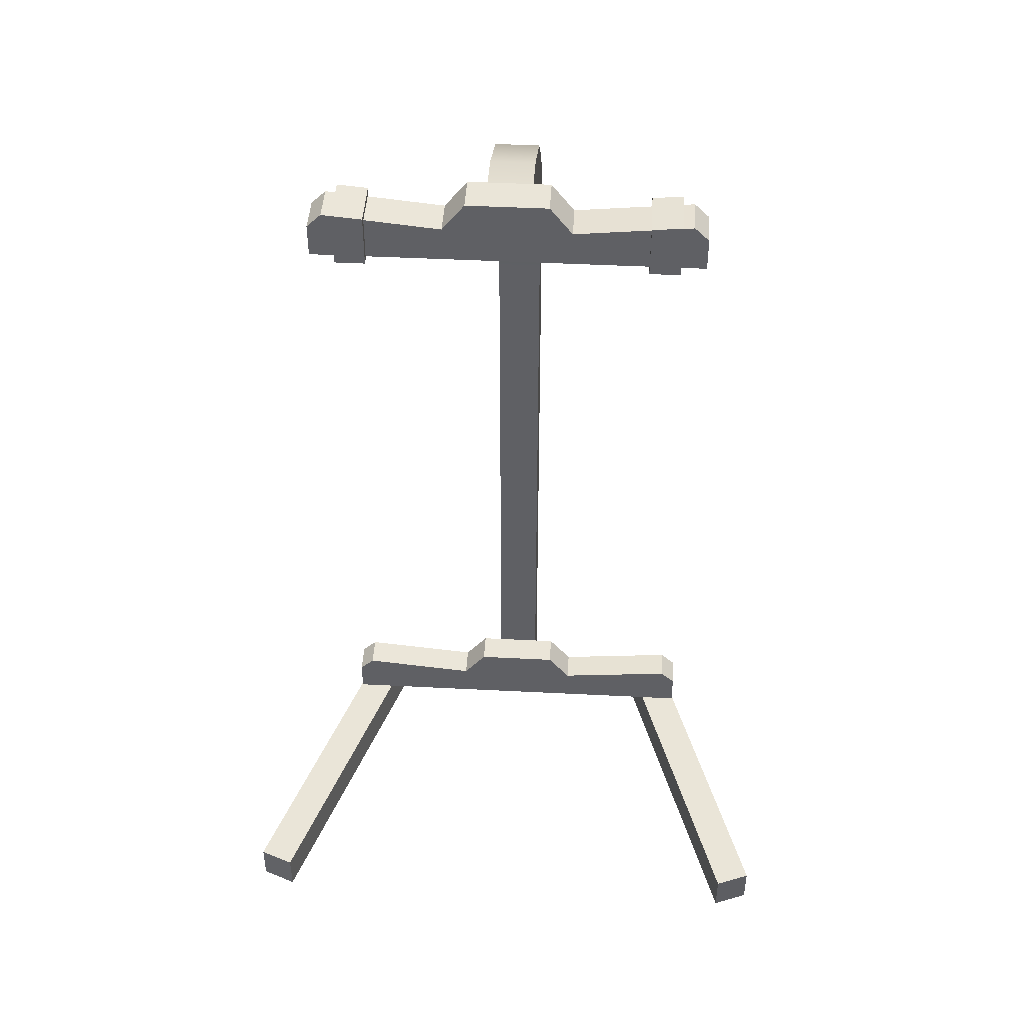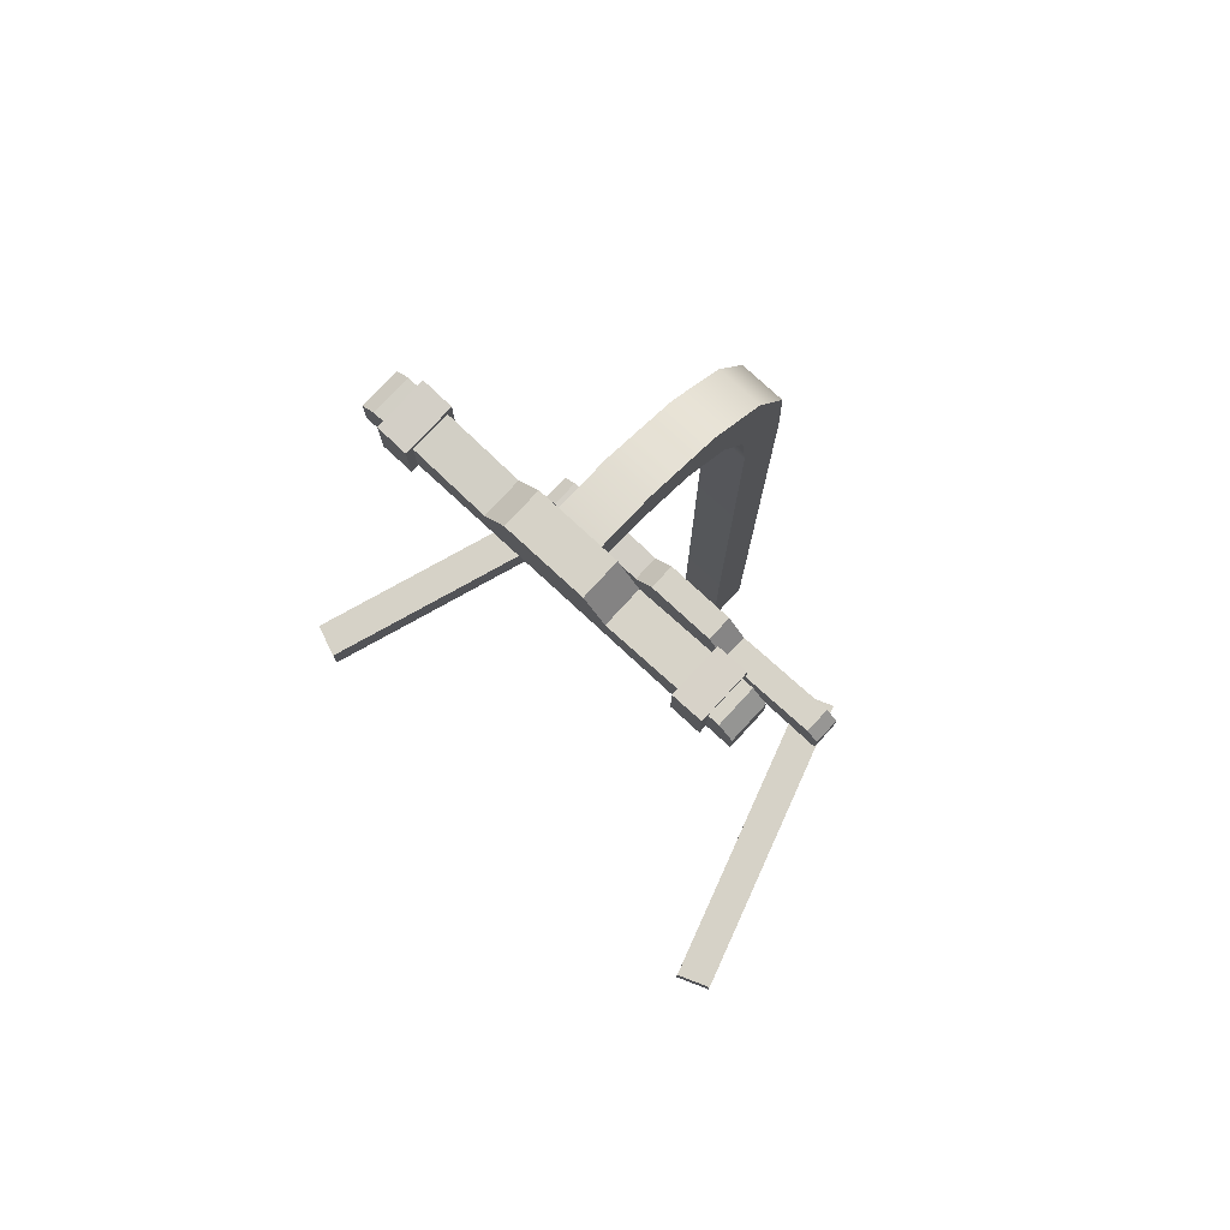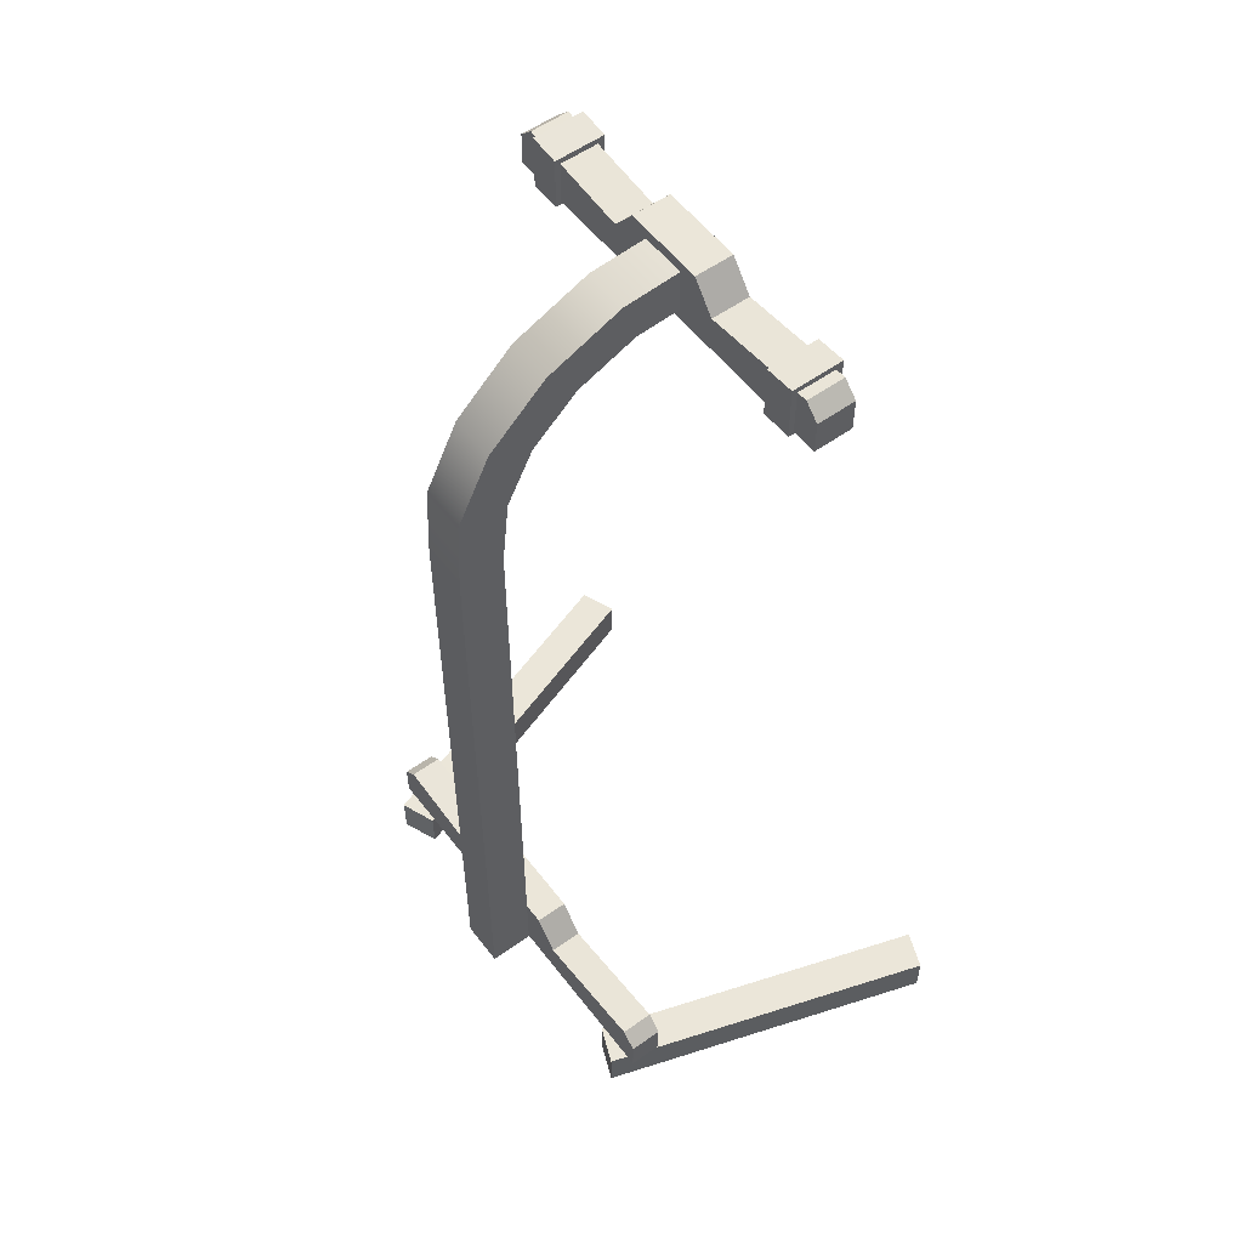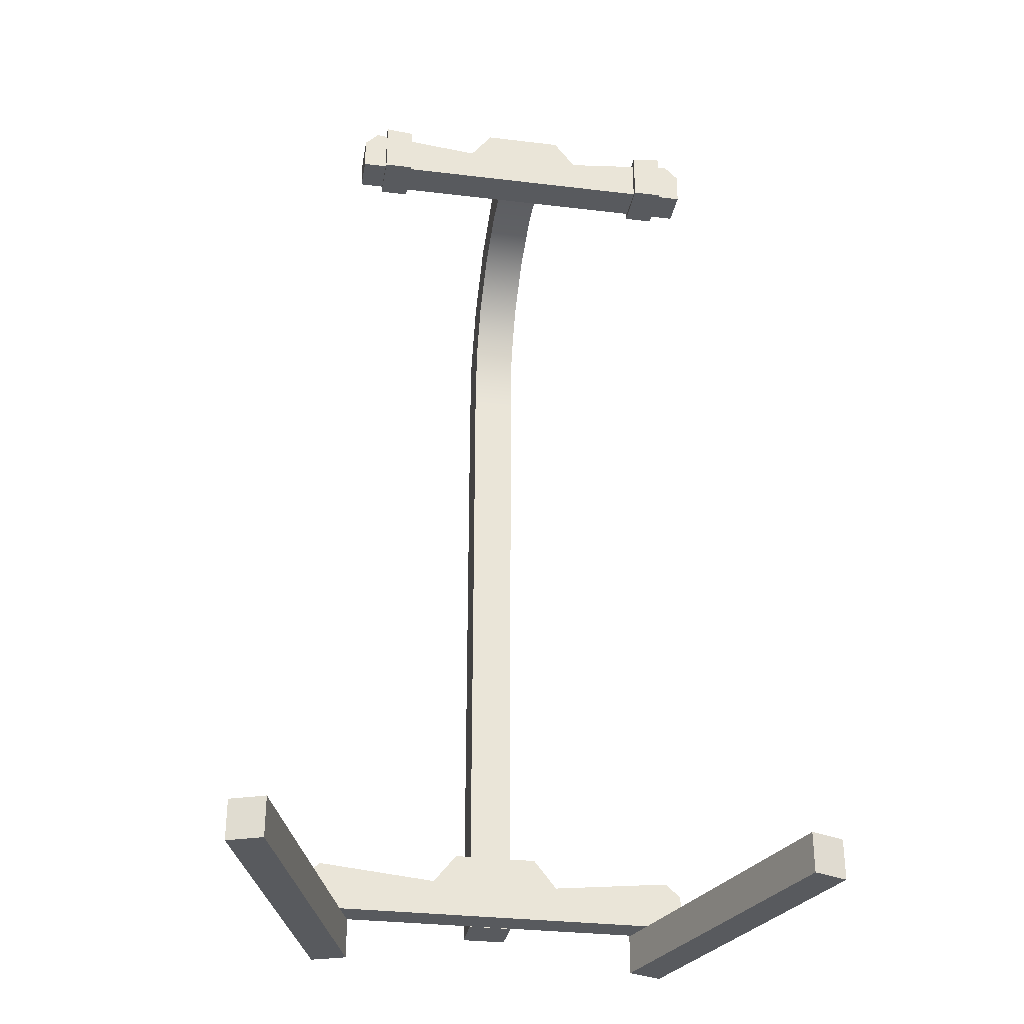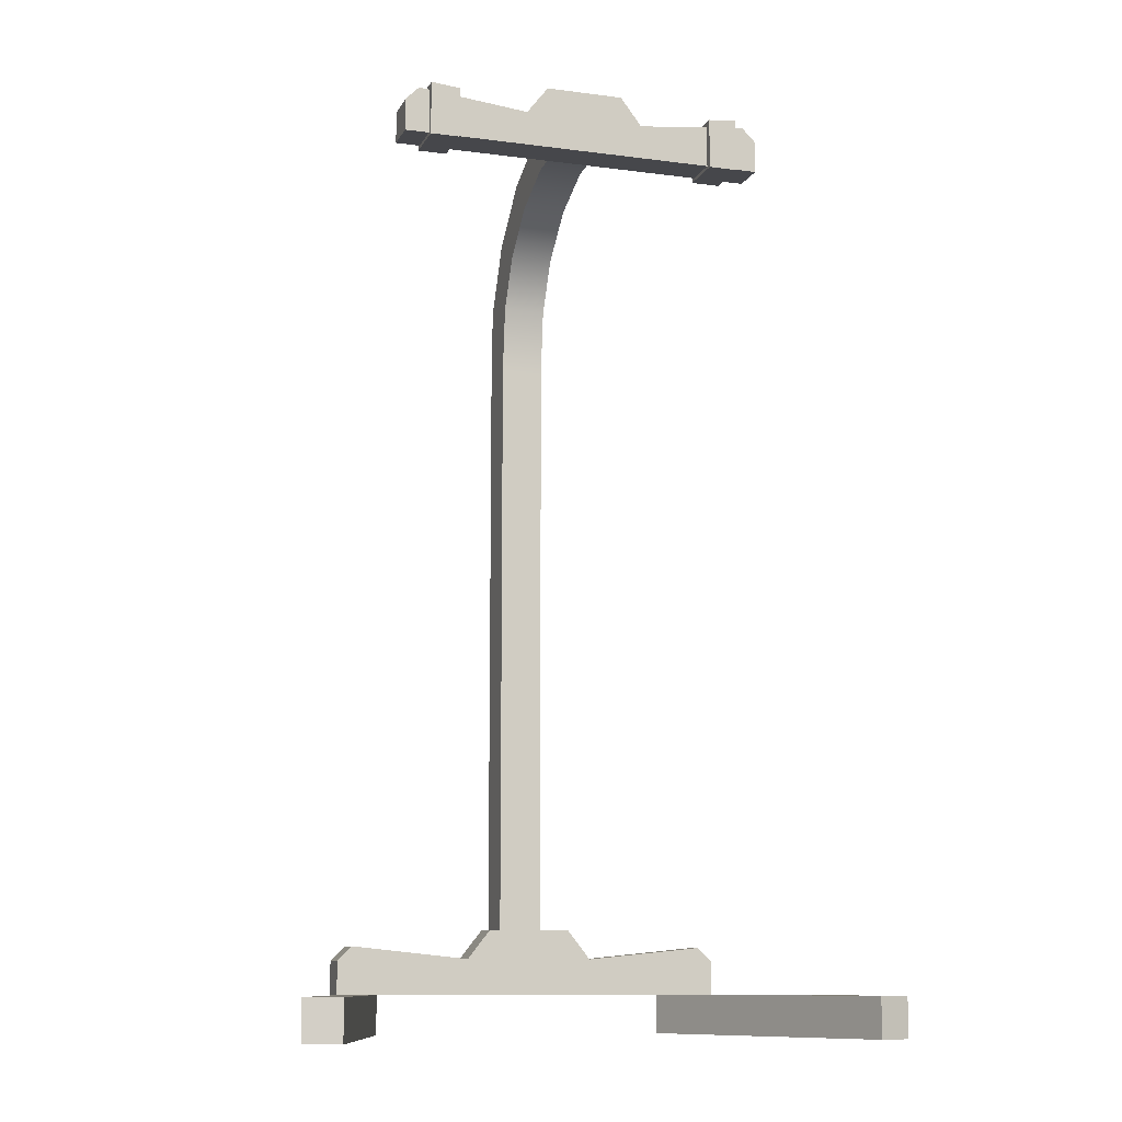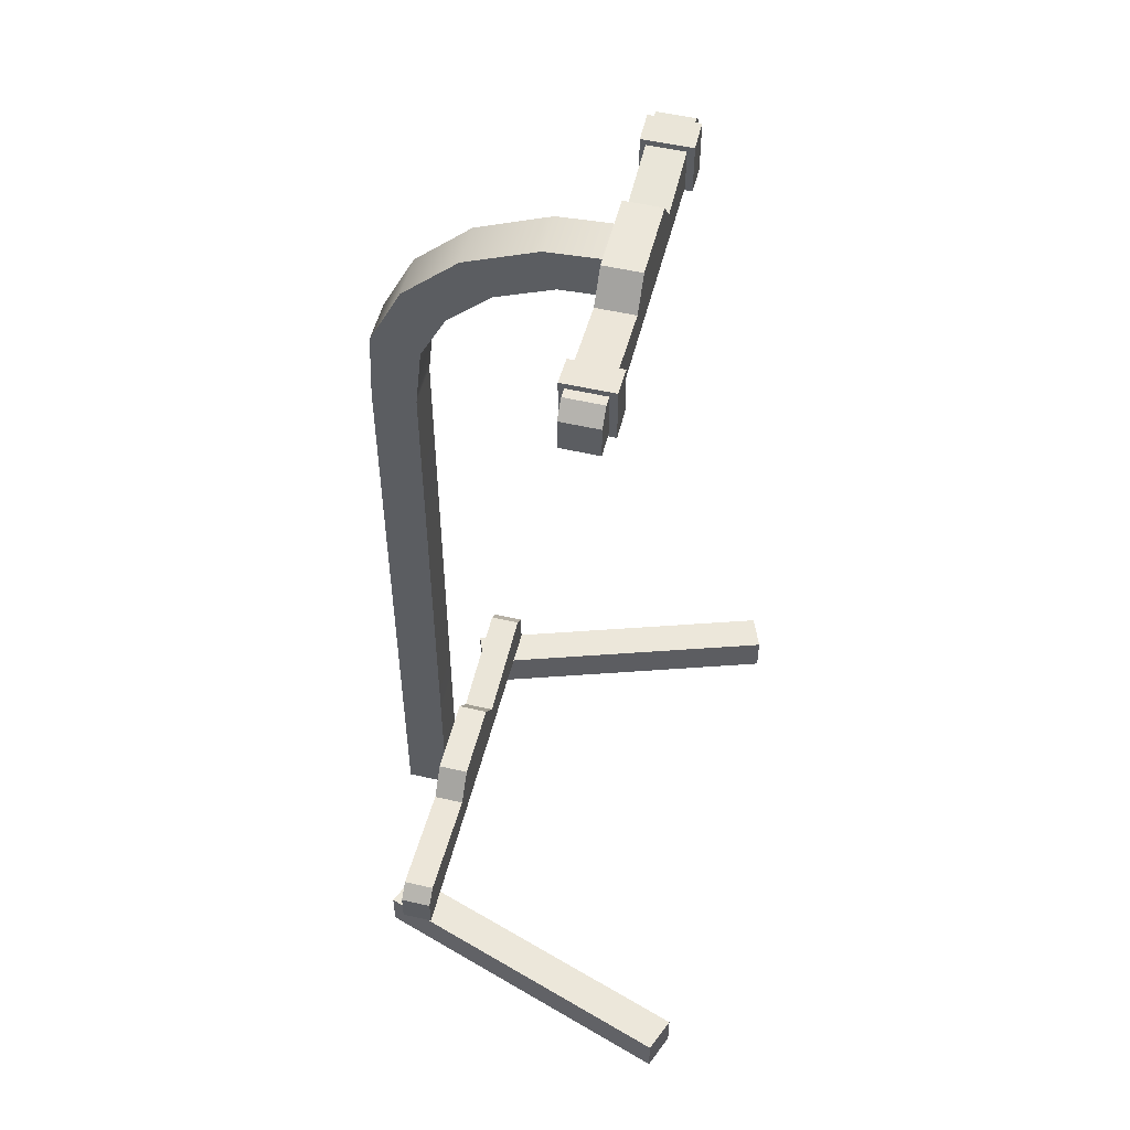
<metadata>
{"format":"obj","ext":"obj","renderer":"f3d","projection":"perspective","resolution":1024,"background":"white","views":[{"elev":44.9,"azim":-176.6,"up":"+Y"},{"elev":78.5,"azim":-137.3,"up":"+Y"},{"elev":55.6,"azim":53.1,"up":"+Y"},{"elev":-30.9,"azim":170.2,"up":"+Y"},{"elev":-10.7,"azim":161.8,"up":"+Y"},{"elev":52.8,"azim":103.9,"up":"+Y"}]}
</metadata>
<code>
g GongStand
v -0.1429 6.112 0.2561
v -0.1429 6.146 -0.2442
v 0.1429 6.146 -0.2442
v 0.1429 6.112 0.2561
v -0.1429 5.911 0.7364
v 0.1429 5.911 0.7364
v -0.1429 6.146 -0.2442
v -0.1429 5.86 -0.2377
v 0.1429 5.86 -0.2377
v 0.1429 6.146 -0.2442
v -0.1429 5.86 -0.2377
v 0.1429 5.835 0.1723
v 0.1429 5.86 -0.2377
v -0.1429 5.835 0.1723
v 0.1429 5.68 0.5464
v -0.1429 5.68 0.5464
v 0.1429 5.416 0.837
v -0.1429 5.416 0.837
v 0.1429 5.081 1.008
v -0.1429 5.081 1.008
v -0.1429 0.2623 1.056
v -0.1429 0.2623 1.342
v 0.1429 0.2623 1.342
v 0.1429 0.2623 1.056
v 0.1429 6.112 0.2561
v 0.1429 6.146 -0.2442
v 0.1429 5.86 -0.2377
v 0.1429 5.835 0.1723
v 0.1429 5.911 0.7364
v 0.1429 5.68 0.5464
v 0.1429 5.568 1.104
v 0.1429 5.416 0.837
v 0.1429 5.133 1.319
v 0.1429 5.081 1.008
v 0.1429 4.641 1.342
v 0.1429 4.641 1.056
v 0.1429 0.2623 1.342
v 0.1429 0.2623 1.056
v -0.1429 5.835 0.1723
v -0.1429 5.86 -0.2377
v -0.1429 6.146 -0.2442
v -0.1429 6.112 0.2561
v -0.1429 5.68 0.5464
v -0.1429 5.911 0.7364
v -0.1429 5.416 0.837
v -0.1429 5.568 1.104
v -0.1429 5.081 1.008
v -0.1429 5.133 1.319
v -0.1429 4.641 1.056
v -0.1429 4.641 1.342
v -0.1429 0.2623 1.056
v -0.1429 0.2623 1.342
v -0.1429 0.2623 1.342
v 0.1429 4.641 1.342
v 0.1429 0.2623 1.342
v -0.1429 4.641 1.342
v 0.1429 5.133 1.319
v -0.1429 5.133 1.319
v -0.1429 4.641 1.056
v -0.1429 0.2623 1.056
v 0.1429 0.2623 1.056
v 0.1429 4.641 1.056
v -0.1429 5.081 1.008
v 0.1429 5.081 1.008
v -0.1429 5.133 1.319
v 0.1429 5.568 1.104
v 0.1429 5.133 1.319
v -0.1429 5.568 1.104
v 0.1429 5.911 0.7364
v -0.1429 5.911 0.7364
v -1.22 0 1.162
v -1.914 0 -0.9303
v -1.914 0.2641 -0.9303
v -1.22 0.2641 1.162
v -1.22 0.2641 1.162
v -1.914 0.2641 -0.9303
v -1.688 0.2641 -1.021
v -0.9942 0.2641 1.071
v -0.9942 0.2641 1.071
v -1.688 0.2641 -1.021
v -1.688 0 -1.021
v -0.9942 0 1.071
v -0.9942 0 1.071
v -1.688 0 -1.021
v -1.914 0 -0.9303
v -1.22 0 1.162
v -1.914 0 -0.9303
v -1.688 0 -1.021
v -1.688 0.2641 -1.021
v -1.914 0.2641 -0.9303
v -0.9942 0 1.071
v -1.22 0 1.162
v -1.22 0.2641 1.162
v -0.9942 0.2641 1.071
v 1.22 0 1.162
v 1.22 0.2641 1.162
v 1.914 0.2641 -0.9303
v 1.914 0 -0.9303
v 1.22 0.2641 1.162
v 0.9942 0.2641 1.071
v 1.688 0.2641 -1.021
v 1.914 0.2641 -0.9303
v 0.9942 0.2641 1.071
v 0.9942 0 1.071
v 1.688 0 -1.021
v 1.688 0.2641 -1.021
v 0.9942 0 1.071
v 1.22 0 1.162
v 1.914 0 -0.9303
v 1.688 0 -1.021
v 1.914 0 -0.9303
v 1.914 0.2641 -0.9303
v 1.688 0.2641 -1.021
v 1.688 0 -1.021
v 0.9942 0 1.071
v 0.9942 0.2641 1.071
v 1.22 0.2641 1.162
v 1.22 0 1.162
v -1.316 0.2641 1.054
v -1.316 0.4846 1.054
v -1.219 0.5791 1.054
v -0.4291 0.2641 1.054
v -0.4291 0.4989 1.054
v 0.4291 0.2641 1.054
v 0.4291 0.4989 1.054
v 0.2764 0.6913 1.054
v -0.2764 0.6913 1.054
v 1.219 0.5791 1.054
v 1.316 0.2641 1.054
v 1.316 0.4846 1.054
v -1.219 0.5791 0.8456
v -0.4291 0.4989 0.8456
v -0.4291 0.4989 1.054
v -1.219 0.5791 1.054
v -1.316 0.2641 0.8456
v -1.316 0.2641 1.054
v -0.4291 0.2641 1.054
v -0.4291 0.2641 0.8456
v 0.4291 0.2641 0.8456
v 0.4291 0.2641 1.054
v 1.316 0.2641 0.8456
v 1.316 0.2641 1.054
v 1.316 0.2641 1.054
v 1.316 0.4846 1.054
v 1.316 0.4846 0.8456
v 1.316 0.2641 0.8456
v -1.316 0.2641 0.8456
v -1.316 0.4846 0.8456
v -1.316 0.4846 1.054
v -1.316 0.2641 1.054
v 0.4291 0.2641 0.8456
v 1.316 0.2641 0.8456
v 1.316 0.4846 0.8456
v 1.219 0.5791 0.8456
v 0.4291 0.4989 0.8456
v -0.4291 0.4989 0.8456
v -0.4291 0.2641 0.8456
v -1.316 0.2641 0.8456
v -0.2764 0.6913 0.8456
v 0.2764 0.6913 0.8456
v -1.219 0.5791 0.8456
v -1.316 0.4846 0.8456
v 0.4291 0.4989 0.8456
v 1.219 0.5791 0.8456
v 1.219 0.5791 1.054
v 0.4291 0.4989 1.054
v -0.2764 0.6913 0.8456
v 0.2764 0.6913 0.8456
v 0.2764 0.6913 1.054
v -0.2764 0.6913 1.054
v -0.4291 0.4989 0.8456
v -0.2764 0.6913 0.8456
v -0.2764 0.6913 1.054
v -0.4291 0.4989 1.054
v 0.4291 0.4989 1.054
v 0.2764 0.6913 1.054
v 0.2764 0.6913 0.8456
v 0.4291 0.4989 0.8456
v -1.316 0.4846 1.054
v -1.316 0.4846 0.8456
v -1.219 0.5791 0.8456
v -1.219 0.5791 1.054
v 1.219 0.5791 1.054
v 1.219 0.5791 0.8456
v 1.316 0.4846 0.8456
v 1.316 0.4846 1.054
v -1.233 5.793 -0.1008
v -1.233 6.006 -0.1008
v -1.142 6.097 -0.1008
v -0.402 5.793 -0.1008
v -0.402 6.02 -0.1008
v 0.4019 5.793 -0.1008
v 0.4019 6.02 -0.1008
v 0.2589 6.205 -0.1008
v -0.2589 6.205 -0.1008
v 1.142 6.097 -0.1008
v 1.233 5.793 -0.1008
v 1.233 6.006 -0.1008
v -1.142 6.097 -0.3452
v -0.402 6.02 -0.3452
v -0.402 6.02 -0.1008
v -1.142 6.097 -0.1008
v -1.233 5.793 -0.3452
v -1.233 5.793 -0.1008
v -0.402 5.793 -0.1008
v -0.402 5.793 -0.3452
v 0.4019 5.793 -0.3452
v 0.4019 5.793 -0.1008
v 1.233 5.793 -0.3452
v 1.233 5.793 -0.1008
v 1.233 5.793 -0.1008
v 1.233 6.006 -0.1008
v 1.233 6.006 -0.3452
v 1.233 5.793 -0.3452
v -1.233 5.793 -0.3452
v -1.233 6.006 -0.3452
v -1.233 6.006 -0.1008
v -1.233 5.793 -0.1008
v 0.4019 5.793 -0.3452
v 1.233 5.793 -0.3452
v 1.233 6.006 -0.3452
v 1.142 6.097 -0.3452
v 0.4019 6.02 -0.3452
v -0.402 6.02 -0.3452
v -0.402 5.793 -0.3452
v -1.233 5.793 -0.3452
v -0.2589 6.205 -0.3452
v 0.2589 6.205 -0.3452
v -1.142 6.097 -0.3452
v -1.233 6.006 -0.3452
v 0.4019 6.02 -0.3452
v 1.142 6.097 -0.3452
v 1.142 6.097 -0.1008
v 0.4019 6.02 -0.1008
v -0.2589 6.205 -0.3452
v 0.2589 6.205 -0.3452
v 0.2589 6.205 -0.1008
v -0.2589 6.205 -0.1008
v -0.402 6.02 -0.3452
v -0.2589 6.205 -0.3452
v -0.2589 6.205 -0.1008
v -0.402 6.02 -0.1008
v 0.4019 6.02 -0.1008
v 0.2589 6.205 -0.1008
v 0.2589 6.205 -0.3452
v 0.4019 6.02 -0.3452
v -1.233 6.006 -0.1008
v -1.233 6.006 -0.3452
v -1.142 6.097 -0.3452
v -1.142 6.097 -0.1008
v 1.142 6.097 -0.1008
v 1.142 6.097 -0.3452
v 1.233 6.006 -0.3452
v 1.233 6.006 -0.1008
v 0.8797 5.772 -0.06586
v 0.8797 6.108 -0.06586
v 1.072 6.126 -0.06586
v 1.072 5.772 -0.06586
v 0.8797 6.108 -0.06586
v 0.8797 6.108 -0.3912
v 1.072 6.126 -0.3912
v 1.072 6.126 -0.06586
v 0.8797 6.108 -0.3912
v 0.8797 5.772 -0.3912
v 1.072 5.772 -0.3912
v 1.072 6.126 -0.3912
v 0.8797 5.772 -0.3912
v 0.8797 5.772 -0.06586
v 1.072 5.772 -0.06586
v 1.072 5.772 -0.3912
v 1.072 5.772 -0.06586
v 1.072 6.126 -0.06586
v 1.072 6.126 -0.3912
v 1.072 5.772 -0.3912
v 0.8797 5.772 -0.3912
v 0.8797 6.108 -0.3912
v 0.8797 6.108 -0.06586
v 0.8797 5.772 -0.06586
v -0.8797 5.772 -0.06586
v -1.072 5.772 -0.06586
v -1.072 6.126 -0.06586
v -0.8797 6.108 -0.06586
v -0.8797 6.108 -0.06586
v -1.072 6.126 -0.06586
v -1.072 6.126 -0.3912
v -0.8797 6.108 -0.3912
v -0.8797 6.108 -0.3912
v -1.072 6.126 -0.3912
v -1.072 5.772 -0.3912
v -0.8797 5.772 -0.3912
v -0.8797 5.772 -0.3912
v -1.072 5.772 -0.3912
v -1.072 5.772 -0.06586
v -0.8797 5.772 -0.06586
v -1.072 5.772 -0.06586
v -1.072 5.772 -0.3912
v -1.072 6.126 -0.3912
v -1.072 6.126 -0.06586
v -0.8797 5.772 -0.3912
v -0.8797 5.772 -0.06586
v -0.8797 6.108 -0.06586
v -0.8797 6.108 -0.3912
g GongStand_0
f 3 2 1
f 4 3 1
f 4 1 5
f 6 4 5
f 9 8 7
f 10 9 7
f 13 12 11
f 12 14 11
f 12 15 14
f 15 16 14
f 15 17 16
f 17 18 16
f 17 19 18
f 19 20 18
f 23 22 21
f 24 23 21
f 27 26 25
f 28 27 25
f 28 25 29
f 30 28 29
f 30 29 31
f 32 30 31
f 32 31 33
f 34 32 33
f 34 33 35
f 36 34 35
f 36 35 37
f 38 36 37
f 41 40 39
f 42 41 39
f 42 39 43
f 44 42 43
f 44 43 45
f 46 44 45
f 46 45 47
f 48 46 47
f 48 47 49
f 50 48 49
f 50 49 51
f 52 50 51
f 55 54 53
f 54 56 53
f 54 57 56
f 57 58 56
f 61 60 59
f 62 61 59
f 62 59 63
f 64 62 63
f 67 66 65
f 66 68 65
f 66 69 68
f 69 70 68
f 73 72 71
f 74 73 71
f 77 76 75
f 78 77 75
f 81 80 79
f 82 81 79
f 85 84 83
f 86 85 83
f 89 88 87
f 90 89 87
f 93 92 91
f 94 93 91
f 97 96 95
f 98 97 95
f 101 100 99
f 102 101 99
f 105 104 103
f 106 105 103
f 109 108 107
f 110 109 107
f 113 112 111
f 114 113 111
f 117 116 115
f 118 117 115
f 121 120 119
f 121 119 122
f 122 123 121
f 122 124 123
f 124 125 123
f 125 126 123
f 126 127 123
f 128 125 124
f 128 124 129
f 129 130 128
f 133 132 131
f 134 133 131
f 137 136 135
f 138 137 135
f 138 139 137
f 139 140 137
f 139 141 140
f 141 142 140
f 145 144 143
f 146 145 143
f 149 148 147
f 150 149 147
f 153 152 151
f 151 154 153
f 151 155 154
f 155 151 156
f 151 157 156
f 156 157 158
f 156 159 155
f 159 160 155
f 158 161 156
f 158 162 161
f 165 164 163
f 166 165 163
f 169 168 167
f 170 169 167
f 173 172 171
f 174 173 171
f 177 176 175
f 178 177 175
f 181 180 179
f 182 181 179
f 185 184 183
f 186 185 183
f 189 188 187
f 189 187 190
f 190 191 189
f 190 192 191
f 192 193 191
f 193 194 191
f 194 195 191
f 196 193 192
f 196 192 197
f 197 198 196
f 201 200 199
f 202 201 199
f 205 204 203
f 206 205 203
f 206 207 205
f 207 208 205
f 207 209 208
f 209 210 208
f 213 212 211
f 214 213 211
f 217 216 215
f 218 217 215
f 221 220 219
f 219 222 221
f 219 223 222
f 223 219 224
f 219 225 224
f 224 225 226
f 224 227 223
f 227 228 223
f 226 229 224
f 226 230 229
f 233 232 231
f 234 233 231
f 237 236 235
f 238 237 235
f 241 240 239
f 242 241 239
f 245 244 243
f 246 245 243
f 249 248 247
f 250 249 247
f 253 252 251
f 254 253 251
f 257 256 255
f 258 257 255
f 261 260 259
f 262 261 259
f 265 264 263
f 266 265 263
f 269 268 267
f 270 269 267
f 273 272 271
f 274 273 271
f 277 276 275
f 278 277 275
f 281 280 279
f 282 281 279
f 285 284 283
f 286 285 283
f 289 288 287
f 290 289 287
f 293 292 291
f 294 293 291
f 297 296 295
f 298 297 295
f 301 300 299
f 302 301 299

</code>
